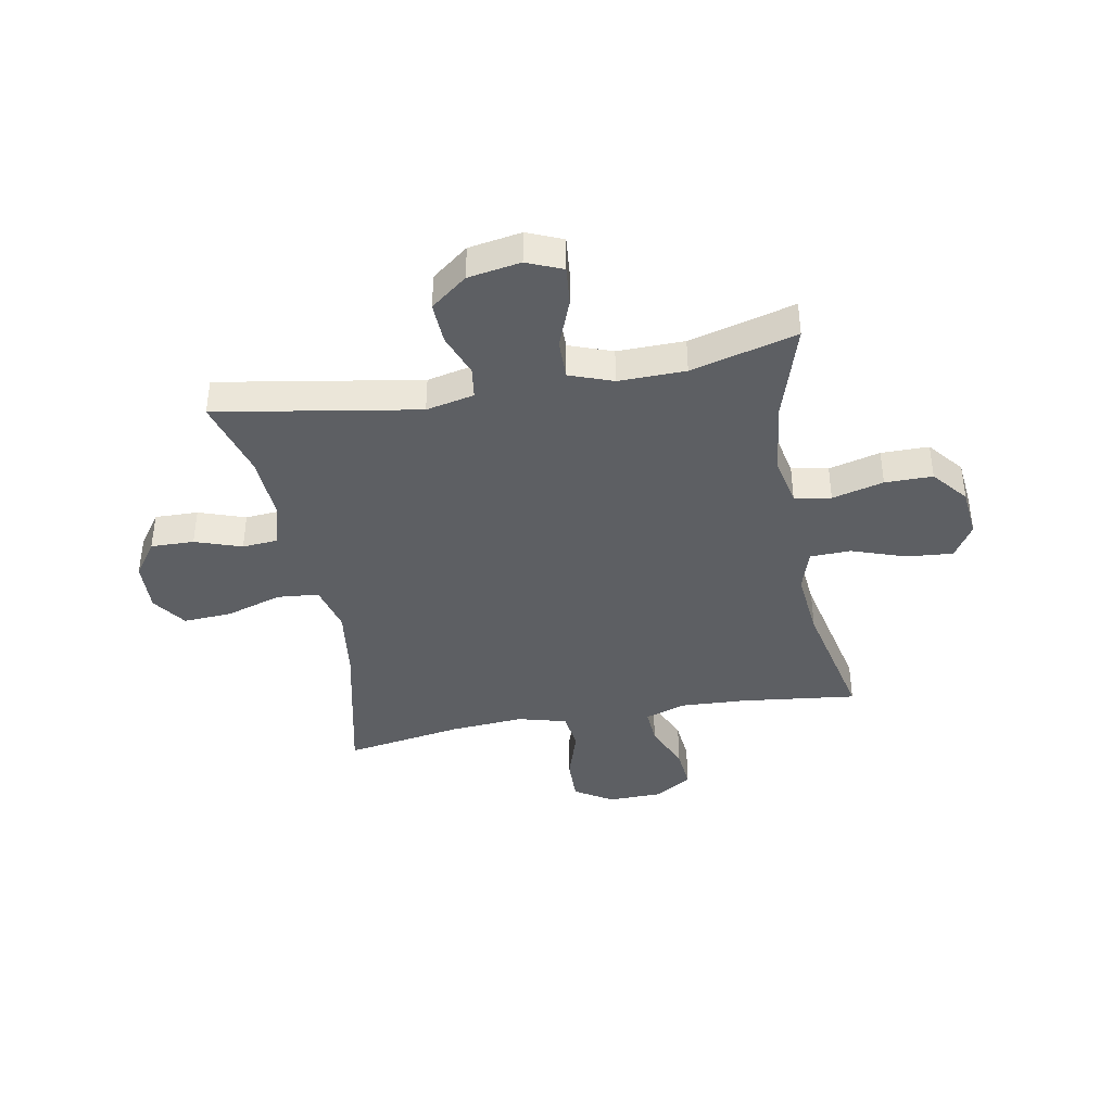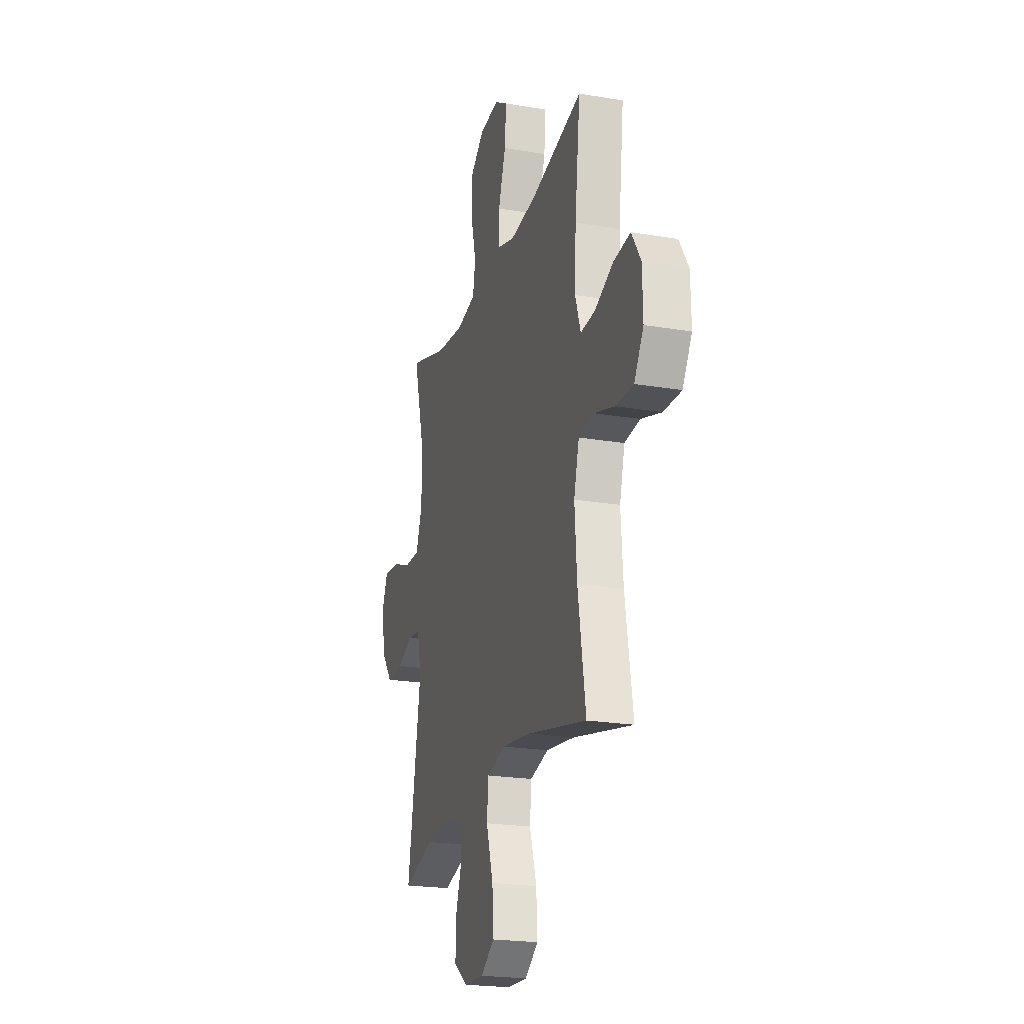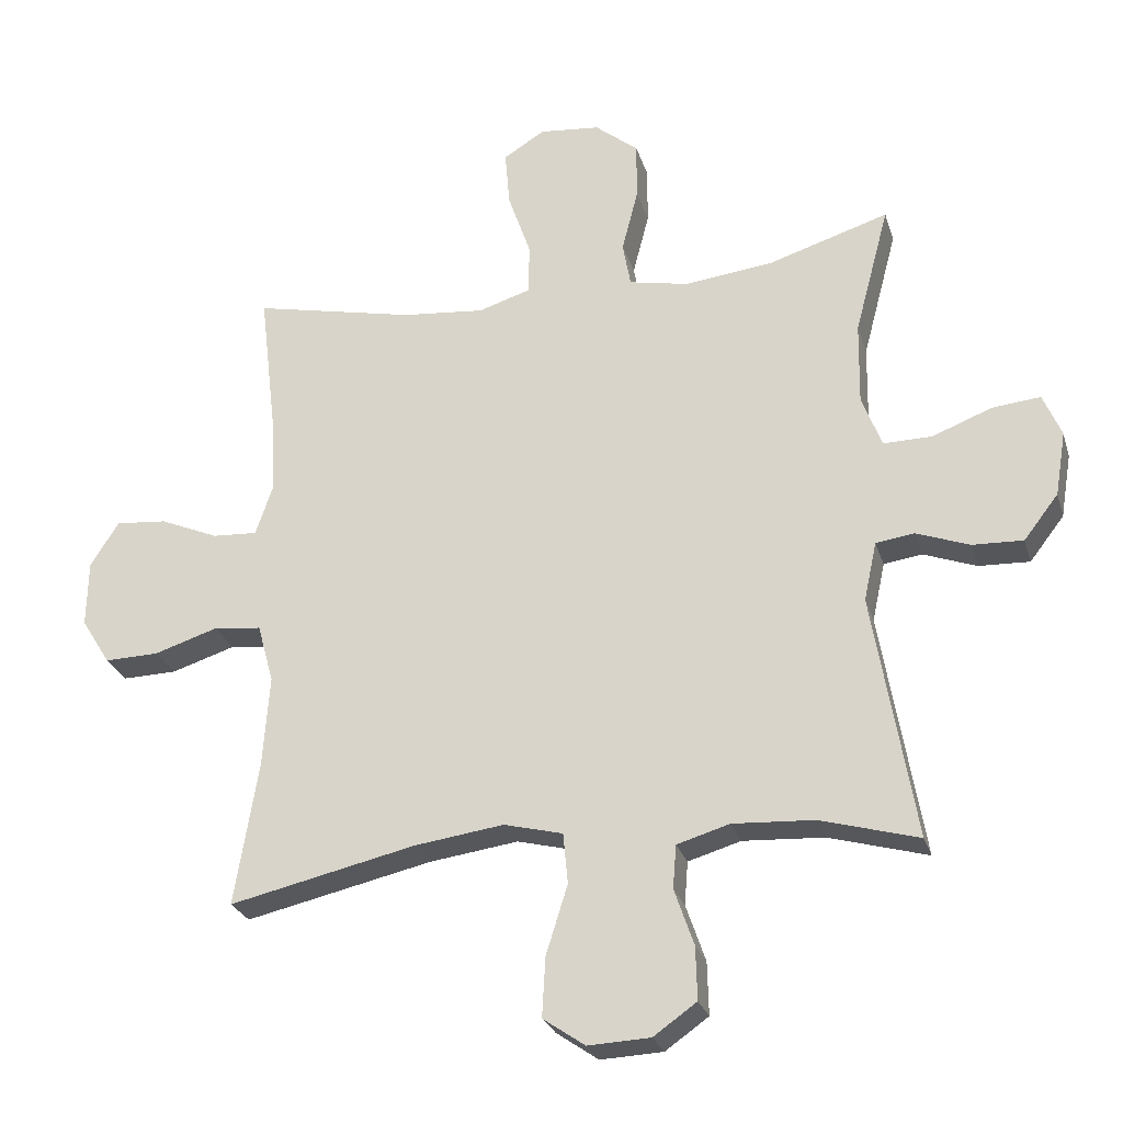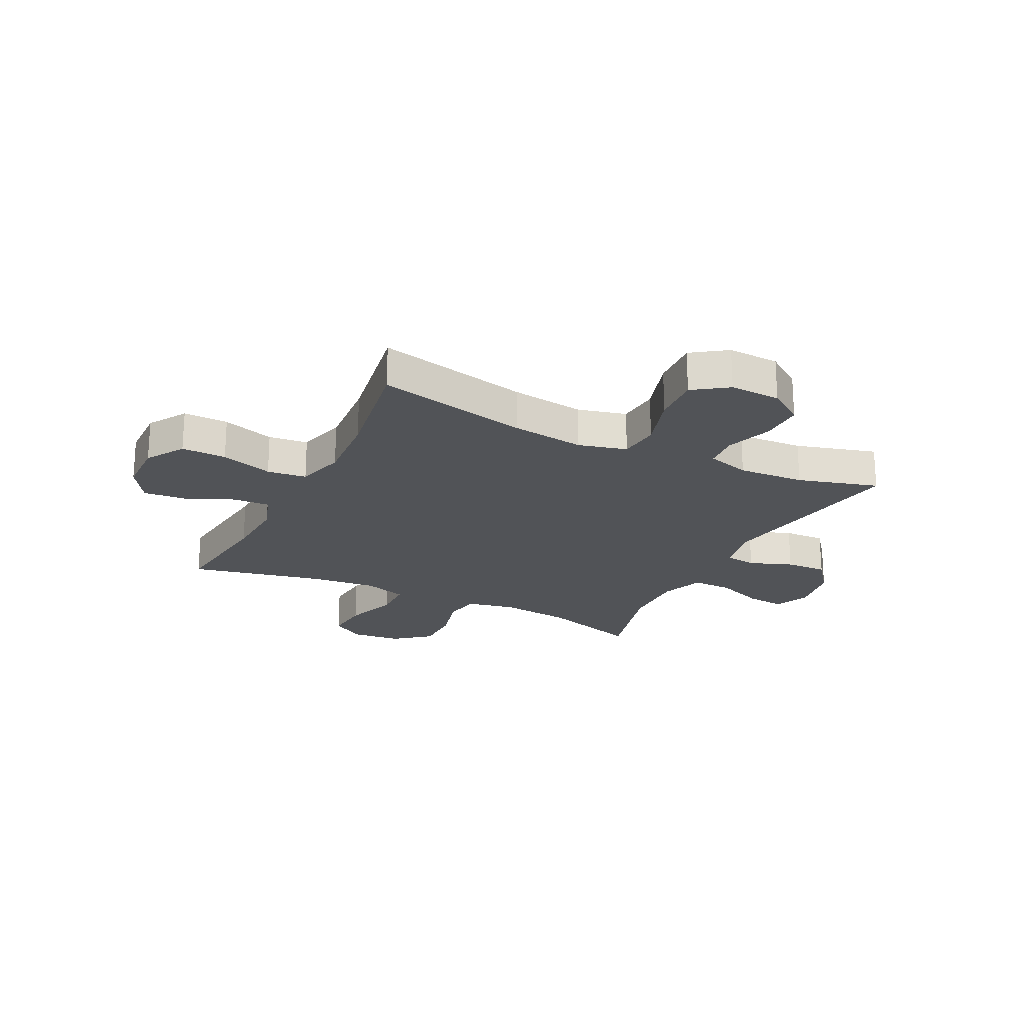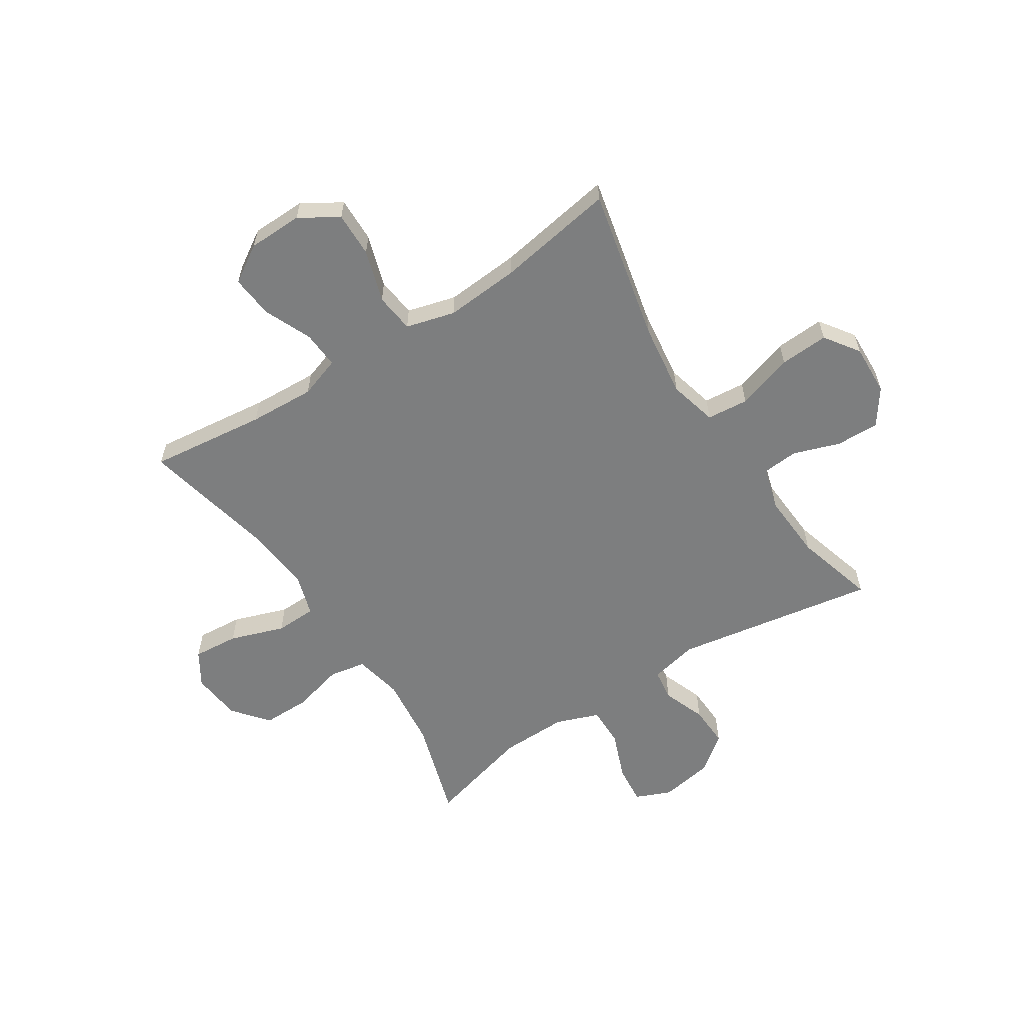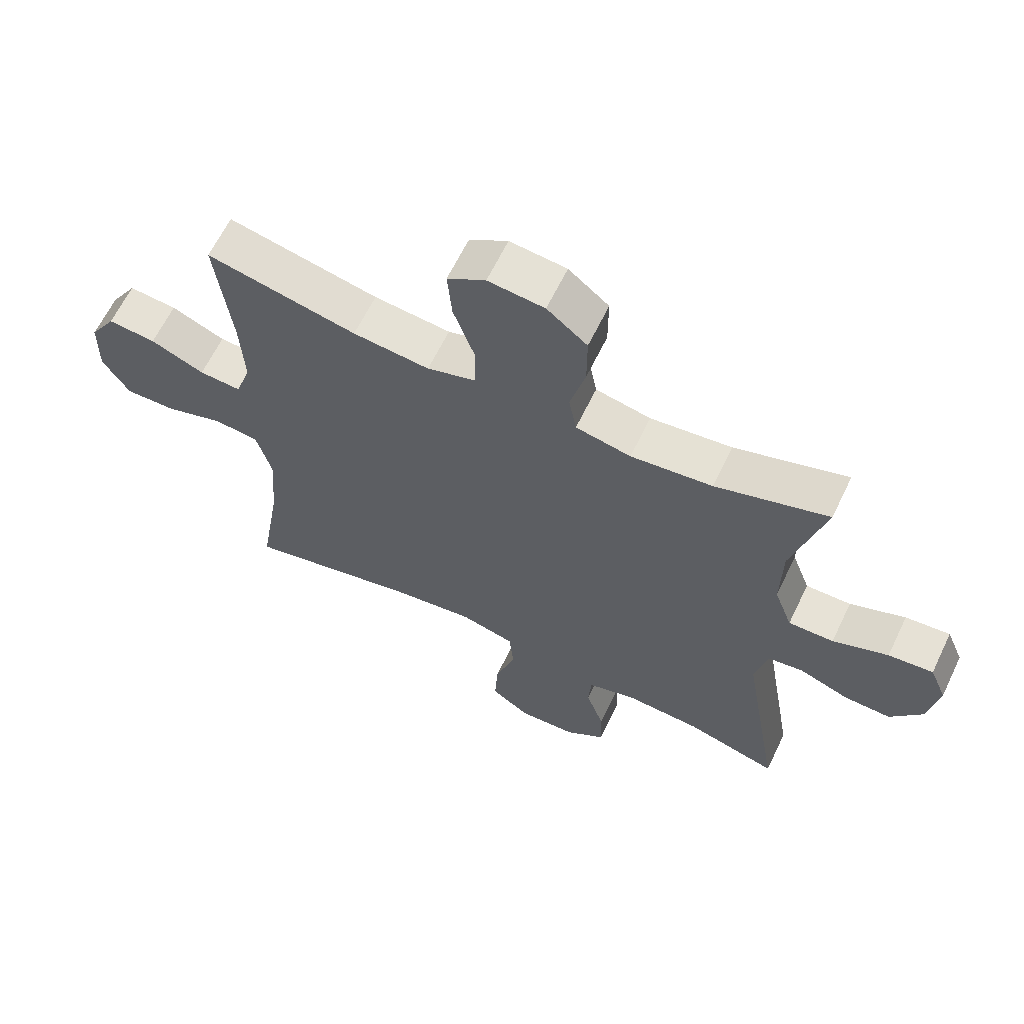
<metadata>
{"format":"obj","ext":"obj","renderer":"f3d","projection":"perspective","resolution":1024,"background":"white","views":[{"elev":-40.1,"azim":-79.5,"up":"+Y"},{"elev":-22.0,"azim":73.6,"up":"+Z"},{"elev":-26.3,"azim":-164.4,"up":"+Z"},{"elev":-21.8,"azim":153.7,"up":"+Y"},{"elev":-59.3,"azim":123.0,"up":"+Y"},{"elev":63.6,"azim":-154.3,"up":"+Z"}]}
</metadata>
<code>
v 0.5 0.07 -0.5
v 0.224 0.07 -0.438
v 0.092 0.07 -0.42
v 0.005 0.07 -0.442
v -0.002 0.07 -0.517
v 0.03 0.07 -0.619
v 0.035 0.07 -0.707
v -0.027 0.07 -0.75
v -0.119 0.07 -0.746
v -0.183 0.07 -0.701
v -0.181 0.07 -0.623
v -0.152 0.07 -0.539
v -0.157 0.07 -0.475
v -0.235 0.07 -0.452
v -0.355 0.07 -0.459
v -0.5 0.07 -0.5
v -0.438 0.07 -0.136
v -0.457 0.07 -0.049
v -0.514 0.07 -0.041
v -0.592 0.07 -0.07
v -0.667 0.07 -0.073
v -0.718 0.07 -0.007
v -0.734 0.07 0.088
v -0.707 0.07 0.152
v -0.636 0.07 0.145
v -0.548 0.07 0.111
v -0.476 0.07 0.11
v -0.447 0.07 0.188
v -0.449 0.07 0.309
v -0.5 0.07 0.5
v -0.321 0.07 0.444
v -0.191 0.07 0.429
v -0.103 0.07 0.447
v -0.091 0.07 0.513
v -0.115 0.07 0.606
v -0.115 0.07 0.692
v -0.051 0.07 0.744
v 0.039 0.07 0.753
v 0.1 0.07 0.715
v 0.093 0.07 0.632
v 0.059 0.07 0.534
v 0.061 0.07 0.46
v 0.138 0.07 0.436
v 0.26 0.07 0.448
v 0.5 0.07 0.5
v 0.475 0.07 0.29
v 0.469 0.07 0.171
v 0.494 0.07 0.097
v 0.561 0.07 0.101
v 0.647 0.07 0.138
v 0.724 0.07 0.145
v 0.766 0.07 0.078
v 0.768 0.07 -0.02
v 0.725 0.07 -0.089
v 0.644 0.07 -0.087
v 0.55 0.07 -0.057
v 0.479 0.07 -0.065
v 0.455 0.07 -0.153
v 0.465 0.07 -0.287
v 0.5 0 -0.5
v 0.224 0 -0.438
v 0.092 0 -0.42
v 0.005 0 -0.442
v -0.002 0 -0.517
v 0.03 0 -0.619
v 0.035 0 -0.707
v -0.027 0 -0.75
v -0.119 0 -0.746
v -0.183 0 -0.701
v -0.181 0 -0.623
v -0.152 0 -0.539
v -0.157 0 -0.475
v -0.235 0 -0.452
v -0.355 0 -0.459
v -0.5 0 -0.5
v -0.438 0 -0.136
v -0.457 0 -0.049
v -0.514 0 -0.041
v -0.592 0 -0.07
v -0.667 0 -0.073
v -0.718 0 -0.007
v -0.734 0 0.088
v -0.707 0 0.152
v -0.636 0 0.145
v -0.548 0 0.111
v -0.476 0 0.11
v -0.447 0 0.188
v -0.449 0 0.309
v -0.5 0 0.5
v -0.321 0 0.444
v -0.191 0 0.429
v -0.103 0 0.447
v -0.091 0 0.513
v -0.115 0 0.606
v -0.115 0 0.692
v -0.051 0 0.744
v 0.039 0 0.753
v 0.1 0 0.715
v 0.093 0 0.632
v 0.059 0 0.534
v 0.061 0 0.46
v 0.138 0 0.436
v 0.26 0 0.448
v 0.5 0 0.5
v 0.475 0 0.29
v 0.469 0 0.171
v 0.494 0 0.097
v 0.561 0 0.101
v 0.647 0 0.138
v 0.724 0 0.145
v 0.766 0 0.078
v 0.768 0 -0.02
v 0.725 0 -0.089
v 0.644 0 -0.087
v 0.55 0 -0.057
v 0.479 0 -0.065
v 0.455 0 -0.153
v 0.465 0 -0.287
f 53 54 55 56
f 53 56 57
f 52 53 57
f 49 50 51 52
f 48 49 52 57
f 47 48 57 58
f 44 45 46
f 43 44 46 47
f 42 43 47 58
f 38 39 40 41
f 38 41 42
f 37 38 42
f 34 35 36 37
f 34 37 42
f 33 34 42 58
f 29 30 31
f 28 29 31 32
f 27 28 32 33
f 23 24 25 26
f 23 26 27
f 22 23 27
f 19 20 21 22
f 18 19 22 27
f 17 18 27 33
f 15 16 17 33
f 9 10 11 12
f 9 12 13
f 8 9 13
f 5 6 7 8
f 4 5 8 13
f 3 4 13 14
f 59 1 2
f 59 2 3
f 15 33 58 59
f 3 14 15 59
f 115 114 113 112
f 116 115 112
f 116 112 111
f 111 110 109 108
f 116 111 108 107
f 117 116 107 106
f 105 104 103
f 106 105 103 102
f 117 106 102 101
f 100 99 98 97
f 101 100 97
f 101 97 96
f 96 95 94 93
f 101 96 93
f 117 101 93 92
f 90 89 88
f 91 90 88 87
f 92 91 87 86
f 85 84 83 82
f 86 85 82
f 86 82 81
f 81 80 79 78
f 86 81 78 77
f 92 86 77 76
f 92 76 75 74
f 71 70 69 68
f 72 71 68
f 72 68 67
f 67 66 65 64
f 72 67 64 63
f 73 72 63 62
f 61 60 118
f 62 61 118
f 118 117 92 74
f 118 74 73 62
f 1 60 61 2
f 2 61 62 3
f 3 62 63 4
f 4 63 64 5
f 5 64 65 6
f 6 65 66 7
f 7 66 67 8
f 8 67 68 9
f 9 68 69 10
f 10 69 70 11
f 11 70 71 12
f 12 71 72 13
f 13 72 73 14
f 14 73 74 15
f 15 74 75 16
f 16 75 76 17
f 17 76 77 18
f 18 77 78 19
f 19 78 79 20
f 20 79 80 21
f 21 80 81 22
f 22 81 82 23
f 23 82 83 24
f 24 83 84 25
f 25 84 85 26
f 26 85 86 27
f 27 86 87 28
f 28 87 88 29
f 29 88 89 30
f 30 89 90 31
f 31 90 91 32
f 32 91 92 33
f 33 92 93 34
f 34 93 94 35
f 35 94 95 36
f 36 95 96 37
f 37 96 97 38
f 38 97 98 39
f 39 98 99 40
f 40 99 100 41
f 41 100 101 42
f 42 101 102 43
f 43 102 103 44
f 44 103 104 45
f 45 104 105 46
f 46 105 106 47
f 47 106 107 48
f 48 107 108 49
f 49 108 109 50
f 50 109 110 51
f 51 110 111 52
f 52 111 112 53
f 53 112 113 54
f 54 113 114 55
f 55 114 115 56
f 56 115 116 57
f 57 116 117 58
f 58 117 118 59
f 59 118 60 1

</code>
